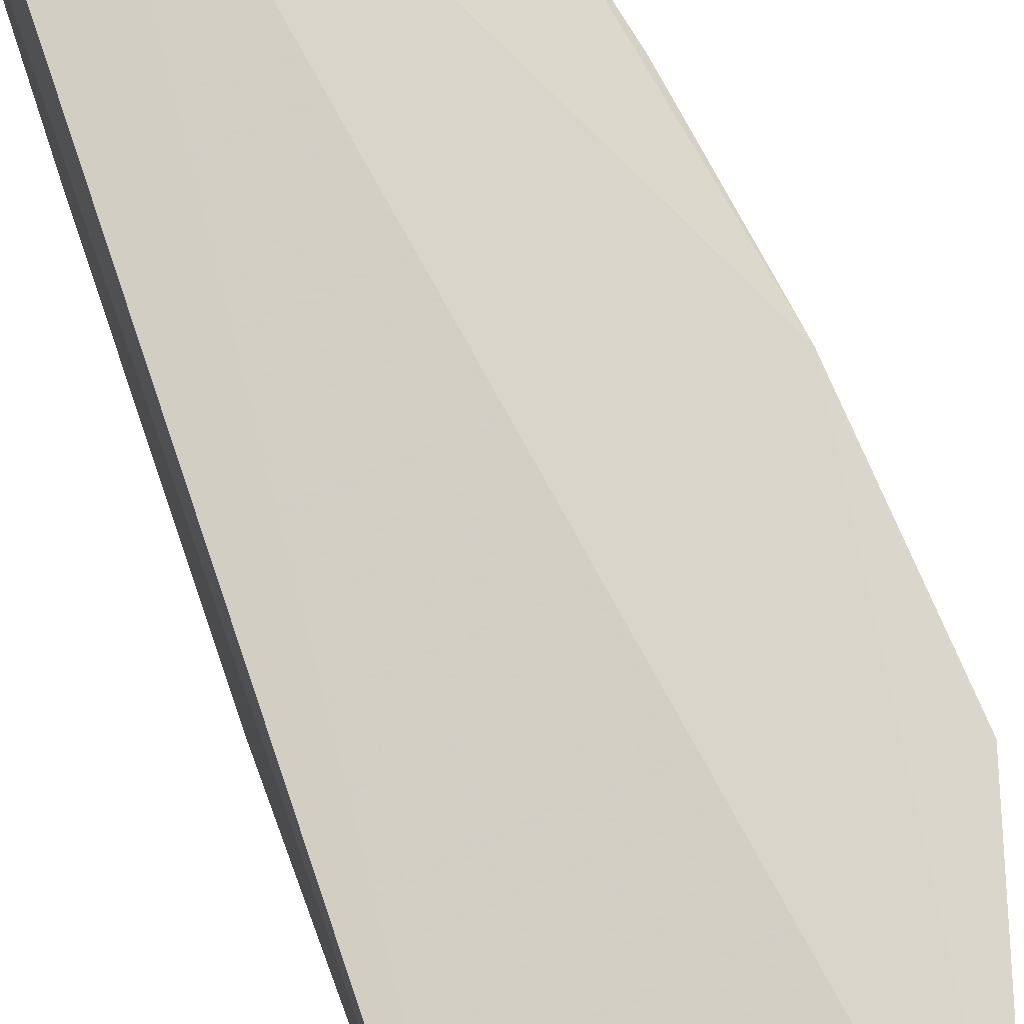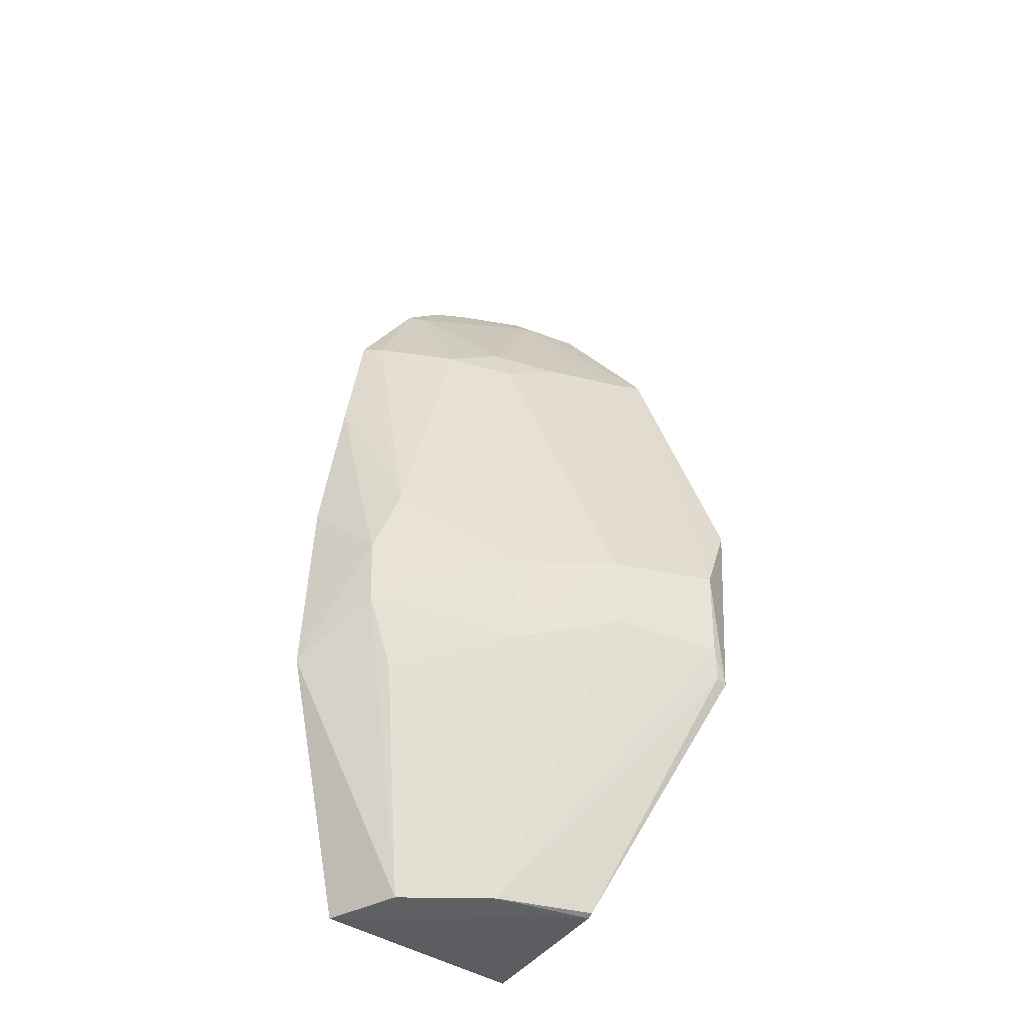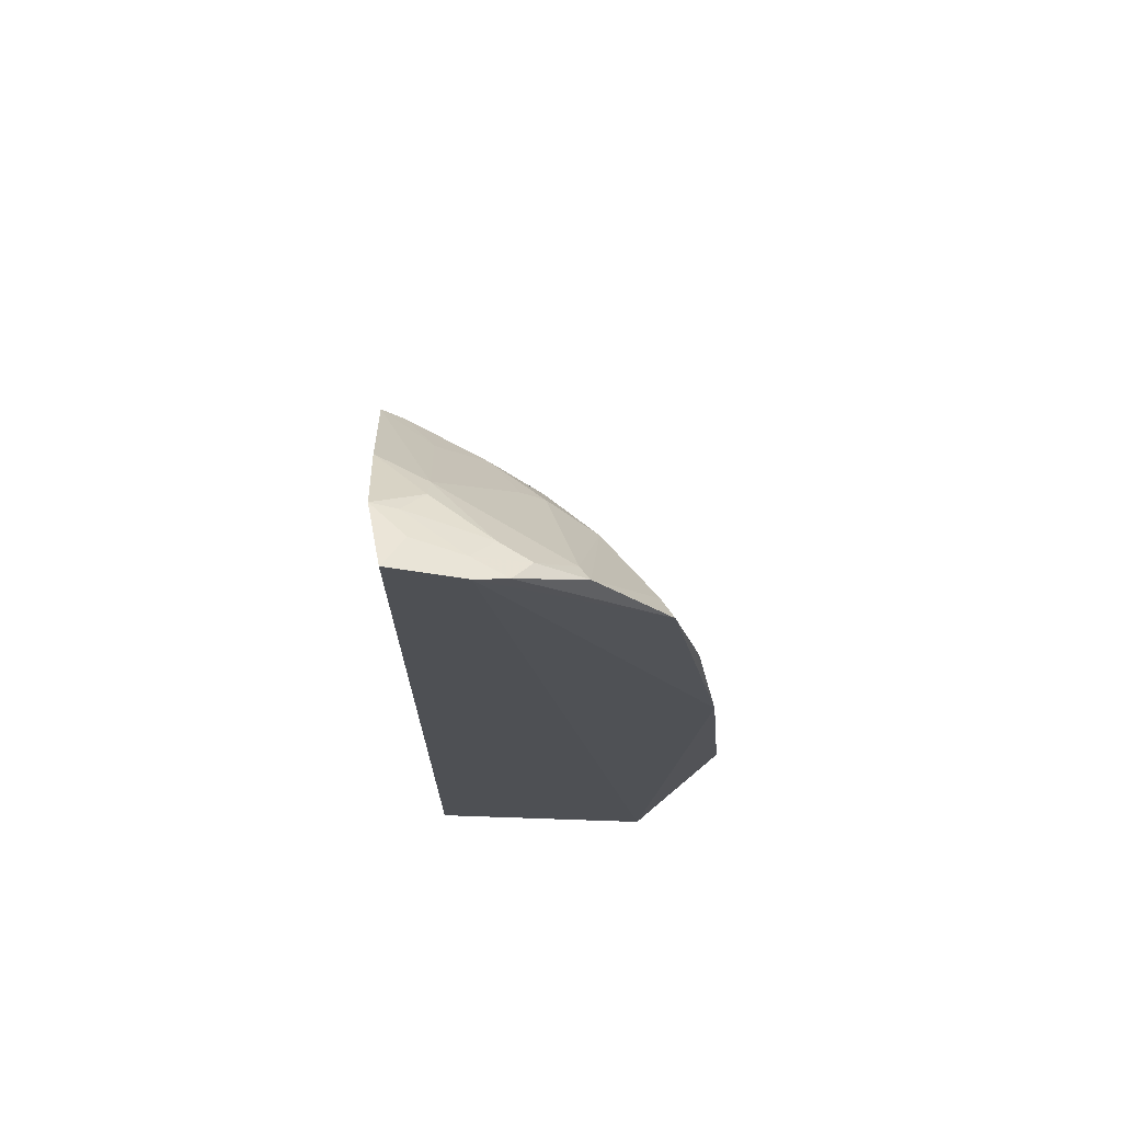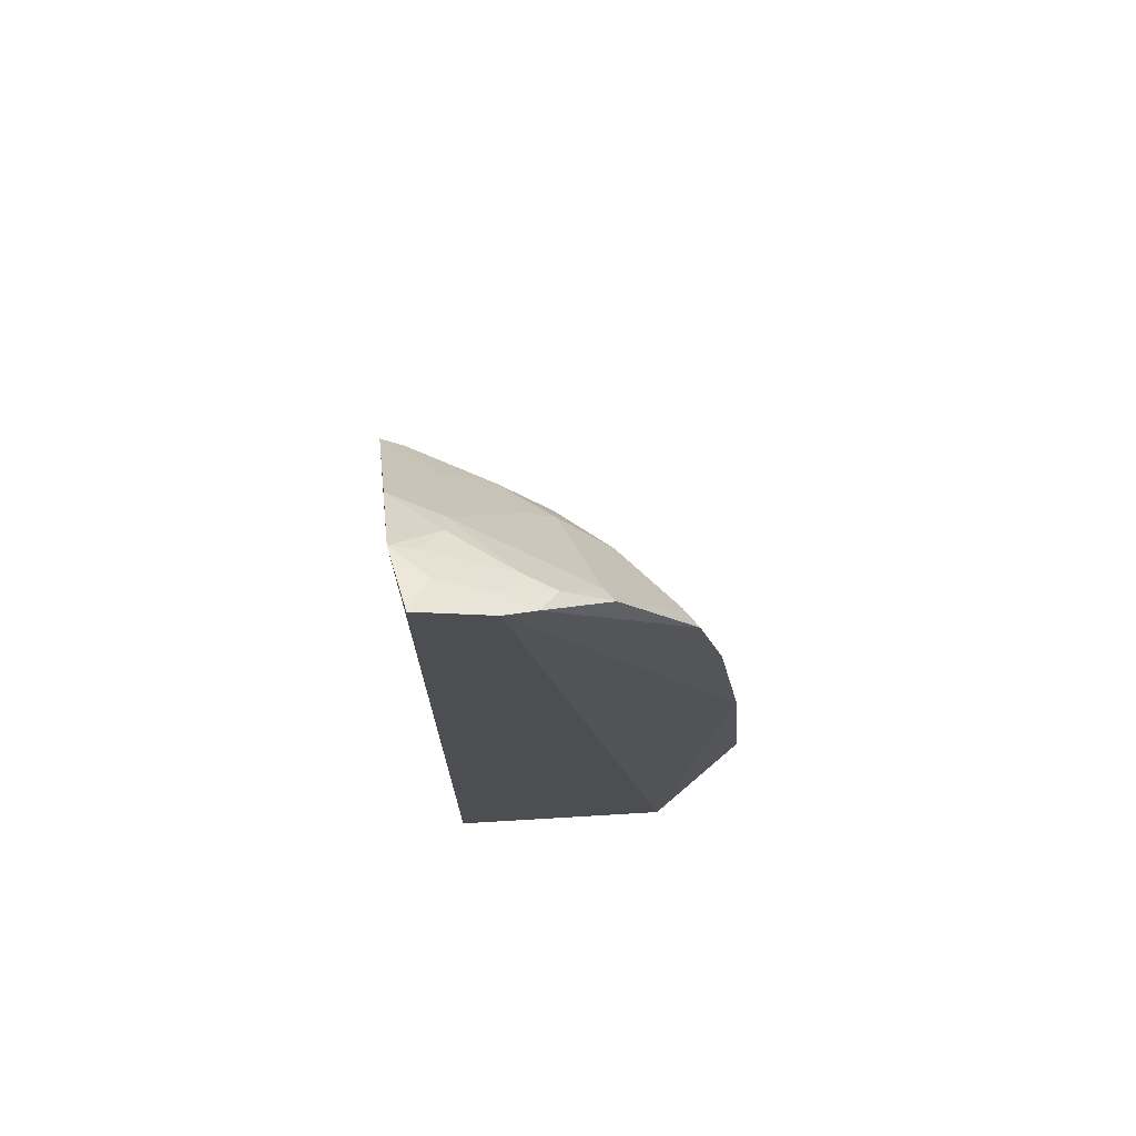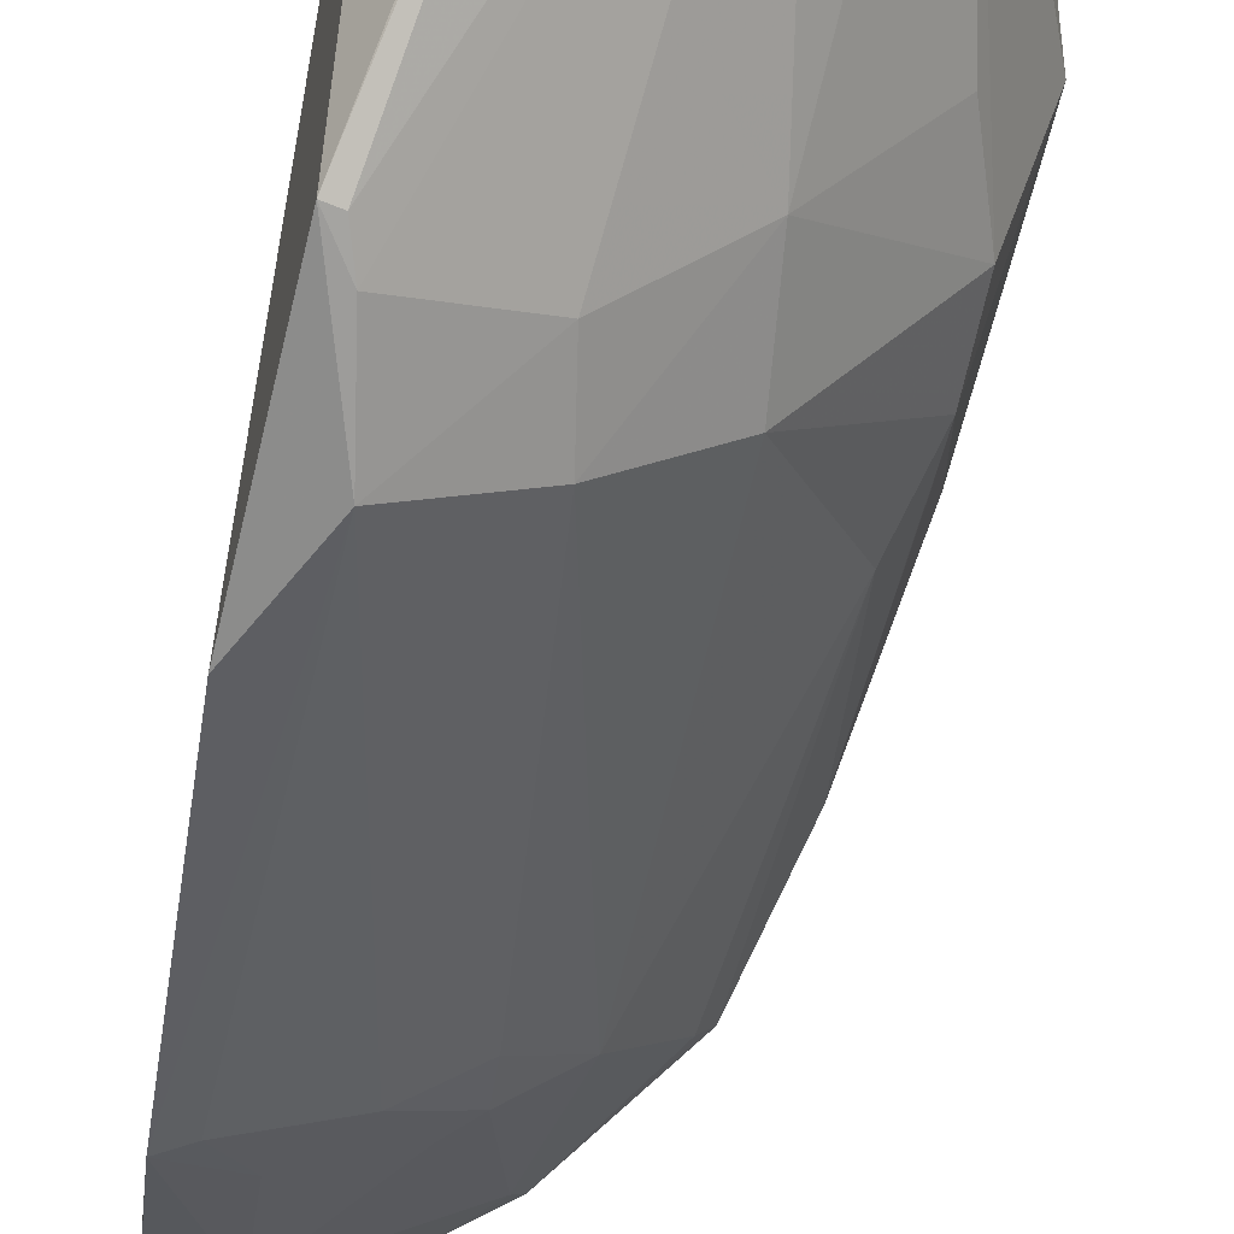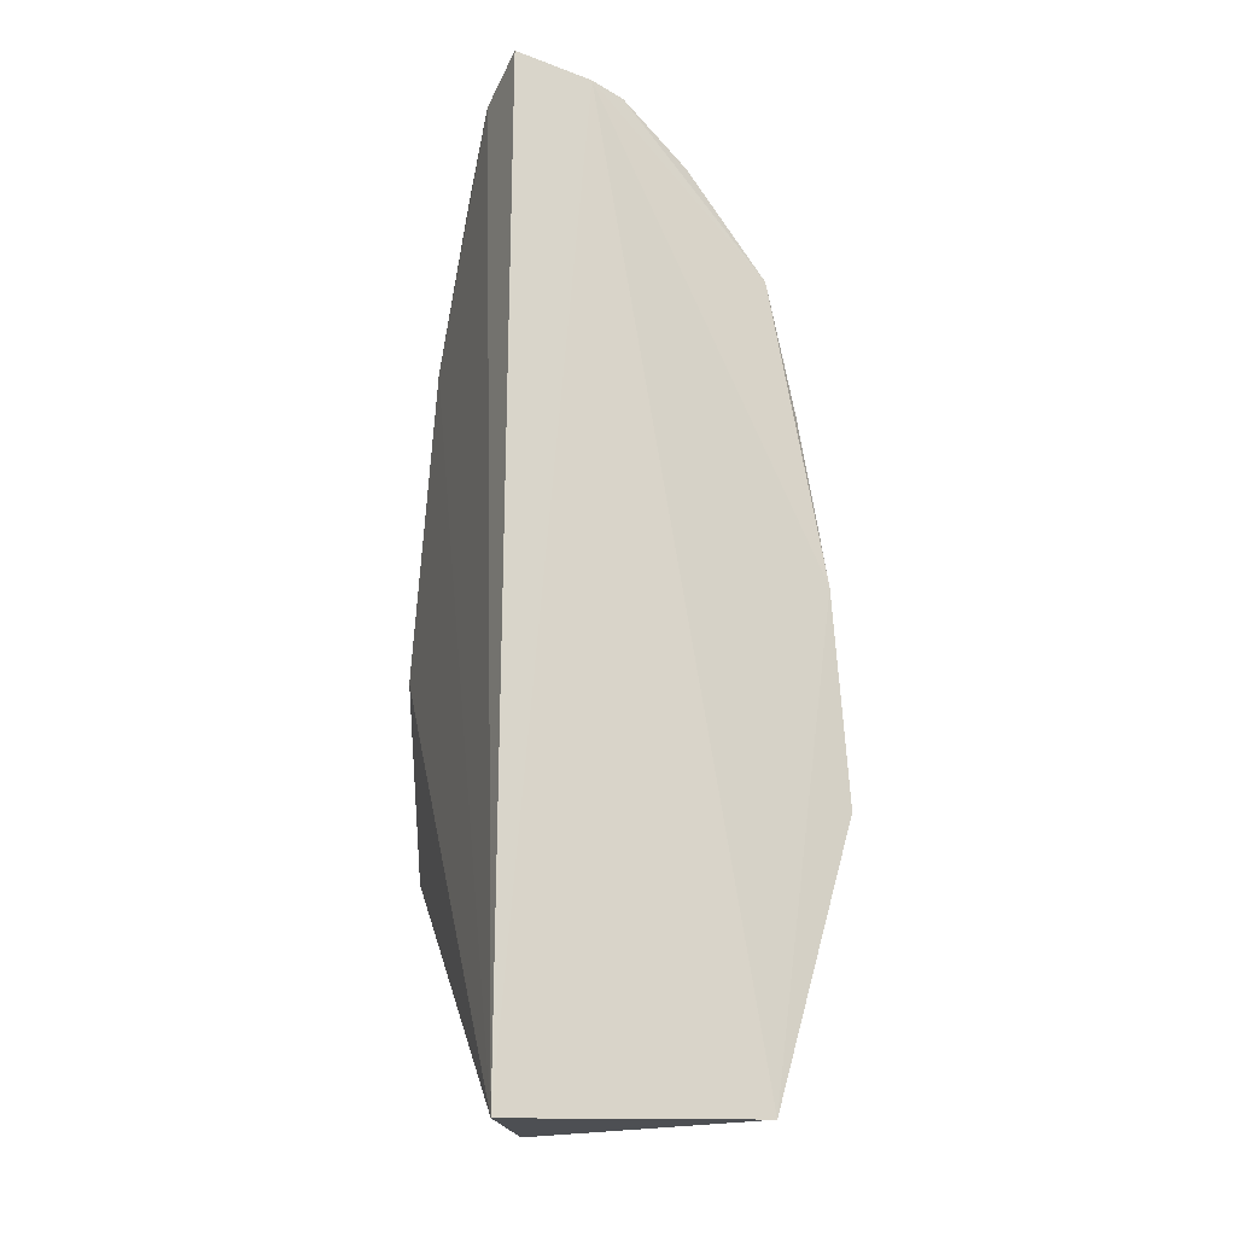
<metadata>
{"format":"obj","ext":"obj","renderer":"f3d","projection":"perspective","resolution":1024,"background":"white","views":[{"elev":76.7,"azim":161.3,"up":"+Y"},{"elev":-36.7,"azim":-48.2,"up":"+Z"},{"elev":69.4,"azim":177.0,"up":"+Z"},{"elev":71.4,"azim":171.6,"up":"+Z"},{"elev":-64.4,"azim":171.2,"up":"+Y"},{"elev":-17.0,"azim":163.1,"up":"+Z"}]}
</metadata>
<code>
v -0.2226 -0.4033 0.0179
v -0.232 -0.4038 -0.09629
v -0.2296 -0.2203 -0.2348
v -0.288 -0.203 0.2897
v -0.3935 -0.2575 -0.008027
v -0.2293 -0.2049 0.3094
v -0.2969 -0.3742 -0.02682
v -0.3568 -0.2531 -0.2315
v -0.2239 -0.2419 0.2954
v -0.3648 -0.2082 -0.2335
v -0.249 -0.41 -0.03029
v -0.2786 -0.3095 0.1797
v -0.2717 -0.3268 -0.2347
v -0.3953 -0.2606 -0.04955
v -0.2222 -0.3422 0.1815
v -0.2419 -0.2223 0.2994
v -0.2702 -0.201 0.2967
v -0.4005 -0.2113 0.03268
v -0.2431 -0.4054 -0.07771
v -0.3688 -0.2108 0.1989
v -0.2515 -0.2629 0.2665
v -0.3066 -0.2943 0.168
v -0.2705 -0.3234 -0.2364
v -0.3375 -0.3259 -0.07883
v -0.3407 -0.3317 -0.02745
v -0.4102 -0.214 -0.08279
v -0.235 -0.3376 0.1775
v -0.2822 -0.225 0.2815
v -0.2692 -0.2138 0.2932
v -0.292 -0.3715 -0.0649
v -0.2389 -0.4031 -0.09436
v -0.3857 -0.2145 0.1259
v -0.2239 -0.2822 0.2588
v -0.3185 -0.2957 -0.2321
v -0.3823 -0.2657 -0.0941
v -0.3341 -0.2642 0.1815
v -0.2511 -0.3098 0.2029
v -0.2379 -0.2393 0.2917
v -0.3255 -0.2117 0.2593
v -0.2991 -0.2142 0.2791
v -0.3925 -0.2483 0.01694
v -0.3802 -0.2677 0.03173
v -0.2504 -0.2518 0.2781
v -0.307 -0.281 0.1924
v -0.3622 -0.2227 0.1961
v -0.3203 -0.2202 0.2551
v -0.2943 -0.2807 0.2047
f 1 2 3
f 9 3 6
f 11 2 1
f 15 1 3
f 15 3 9
f 15 11 1
f 16 9 6
f 17 6 3
f 17 3 10
f 18 17 10
f 19 2 11
f 20 4 17
f 20 17 18
f 22 7 11
f 22 11 12
f 23 3 2
f 23 2 13
f 23 10 3
f 23 8 10
f 25 5 14
f 25 24 7
f 25 14 24
f 26 10 8
f 26 8 14
f 26 18 10
f 26 14 5
f 26 5 18
f 27 12 11
f 27 11 15
f 29 16 6
f 29 6 17
f 29 17 4
f 30 19 11
f 30 11 7
f 30 7 24
f 31 13 2
f 31 2 19
f 32 20 18
f 33 21 15
f 33 15 9
f 34 23 13
f 34 8 23
f 34 13 31
f 34 31 19
f 34 19 30
f 34 30 24
f 34 24 8
f 35 24 14
f 35 14 8
f 35 8 24
f 36 25 7
f 36 7 22
f 37 21 12
f 37 12 27
f 37 27 15
f 37 15 21
f 38 9 16
f 38 29 28
f 38 16 29
f 39 4 20
f 40 29 4
f 40 28 29
f 40 4 39
f 40 21 28
f 41 32 18
f 41 18 5
f 41 5 32
f 42 32 5
f 42 20 32
f 42 5 25
f 42 25 36
f 43 33 9
f 43 21 33
f 43 9 38
f 43 38 28
f 43 28 21
f 44 36 22
f 44 22 12
f 45 39 20
f 45 36 39
f 45 42 36
f 45 20 42
f 46 40 39
f 46 21 40
f 46 44 21
f 46 39 36
f 46 36 44
f 47 44 12
f 47 12 21
f 47 21 44

</code>
